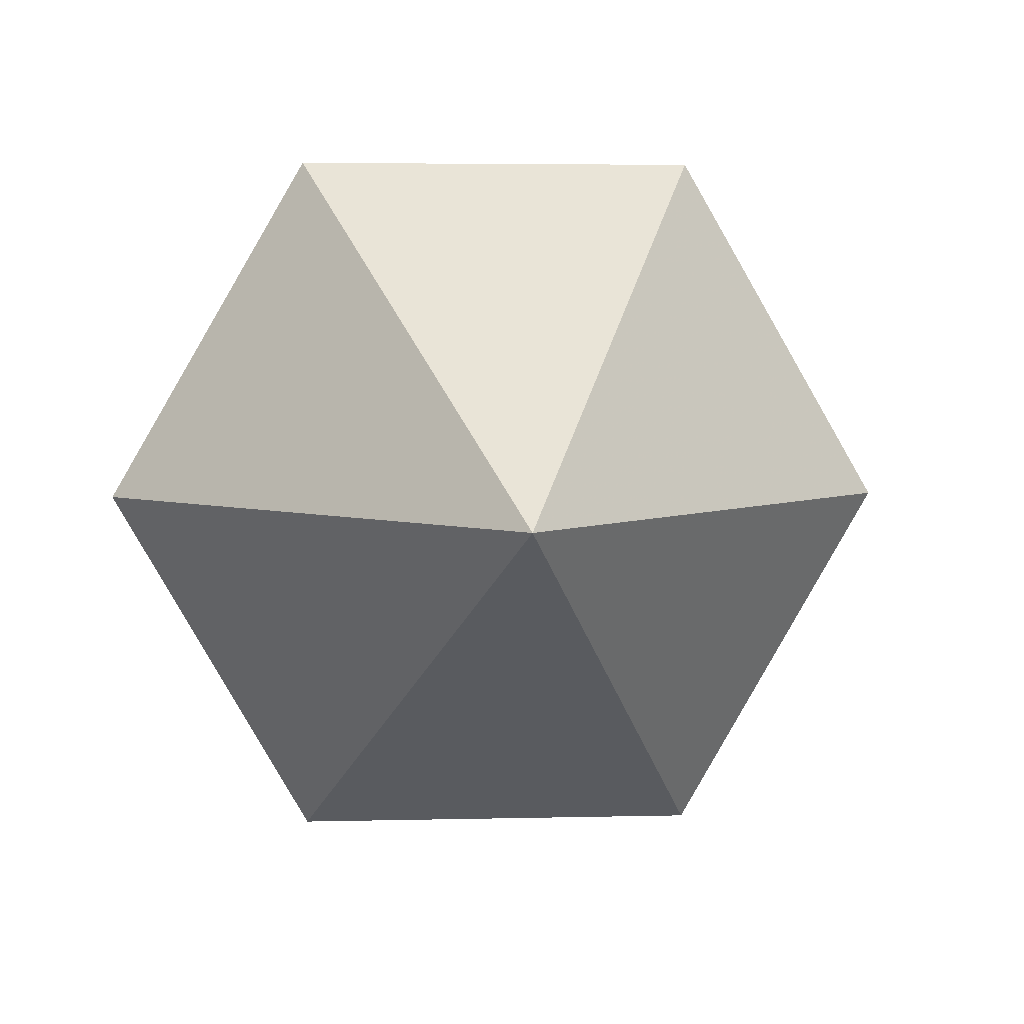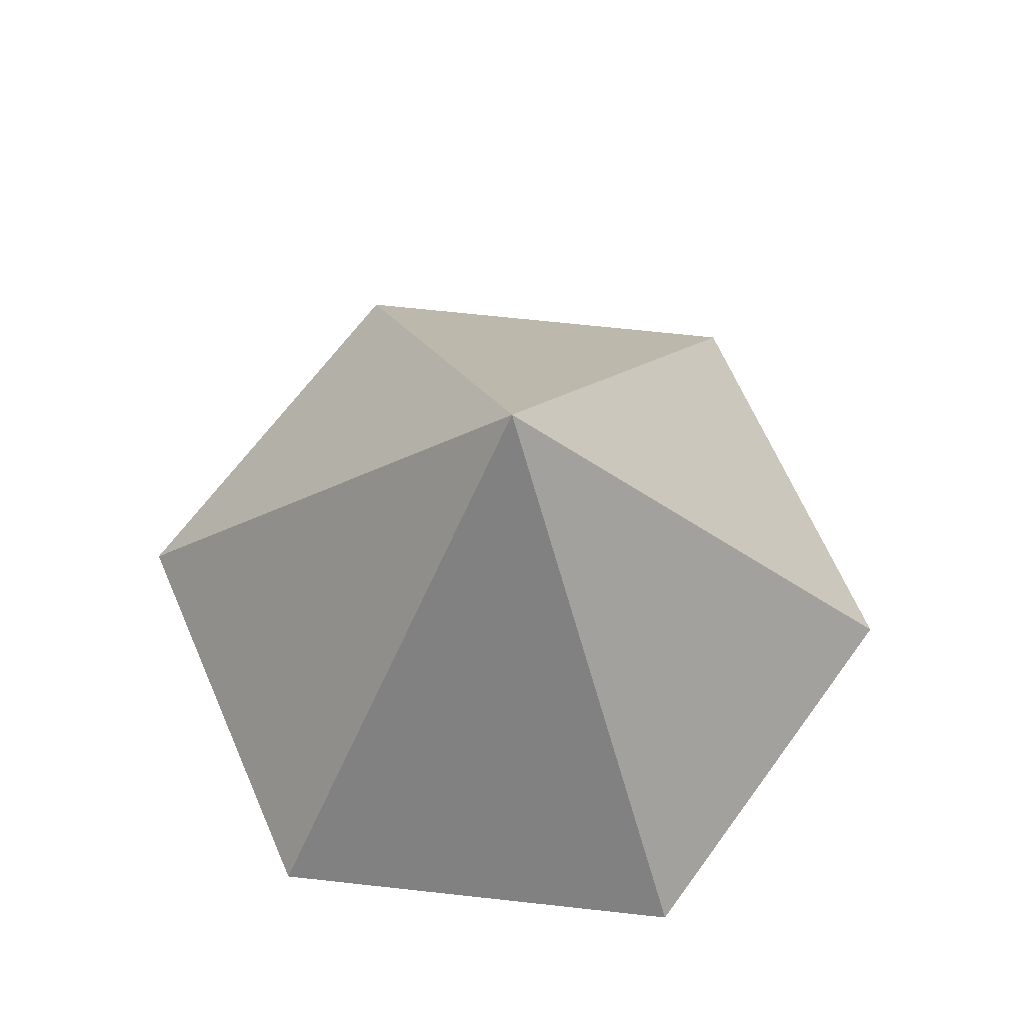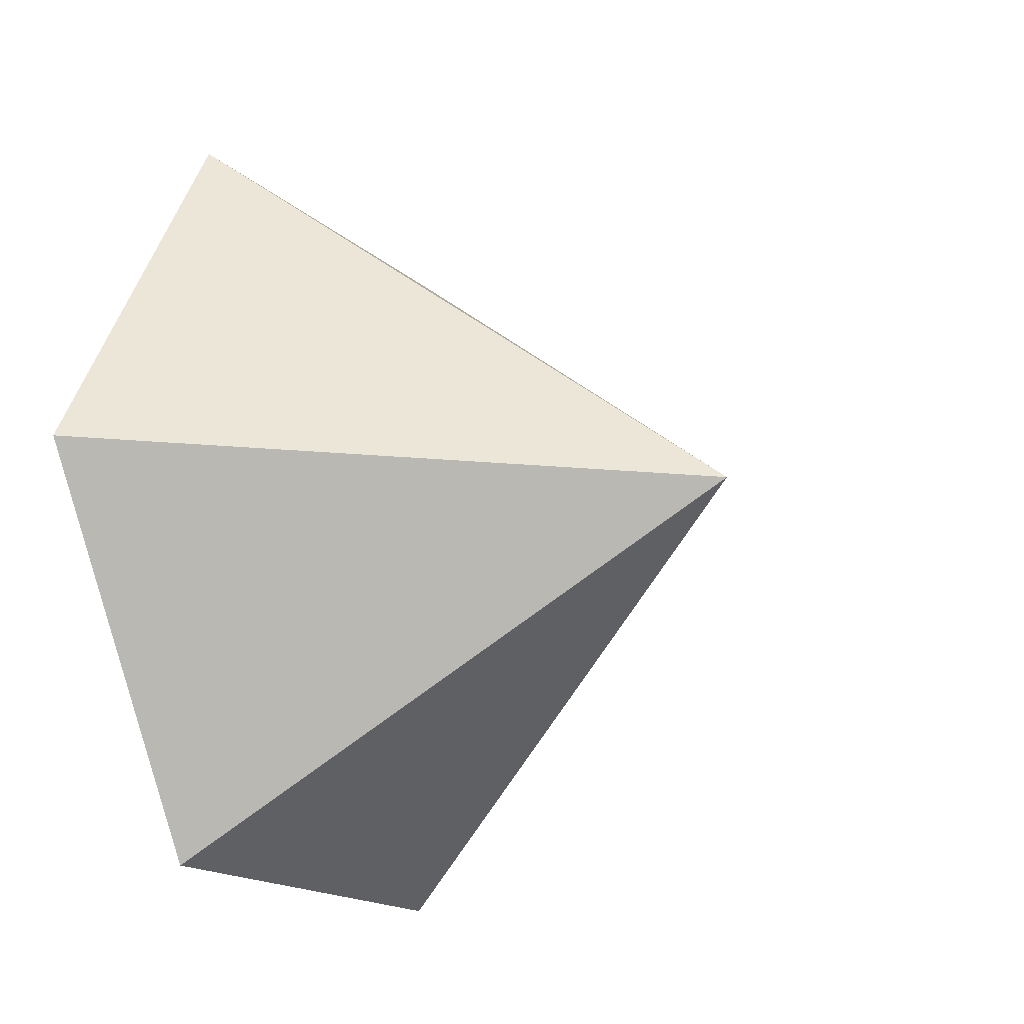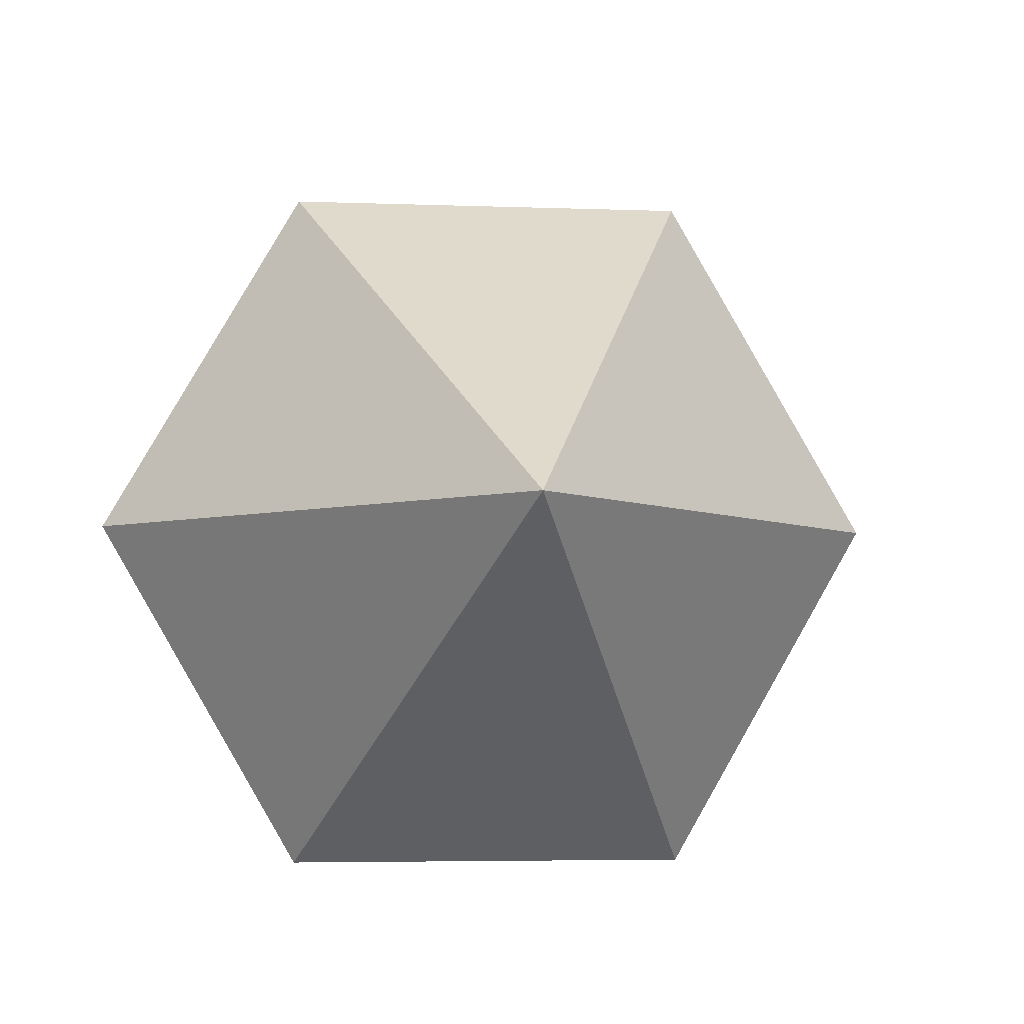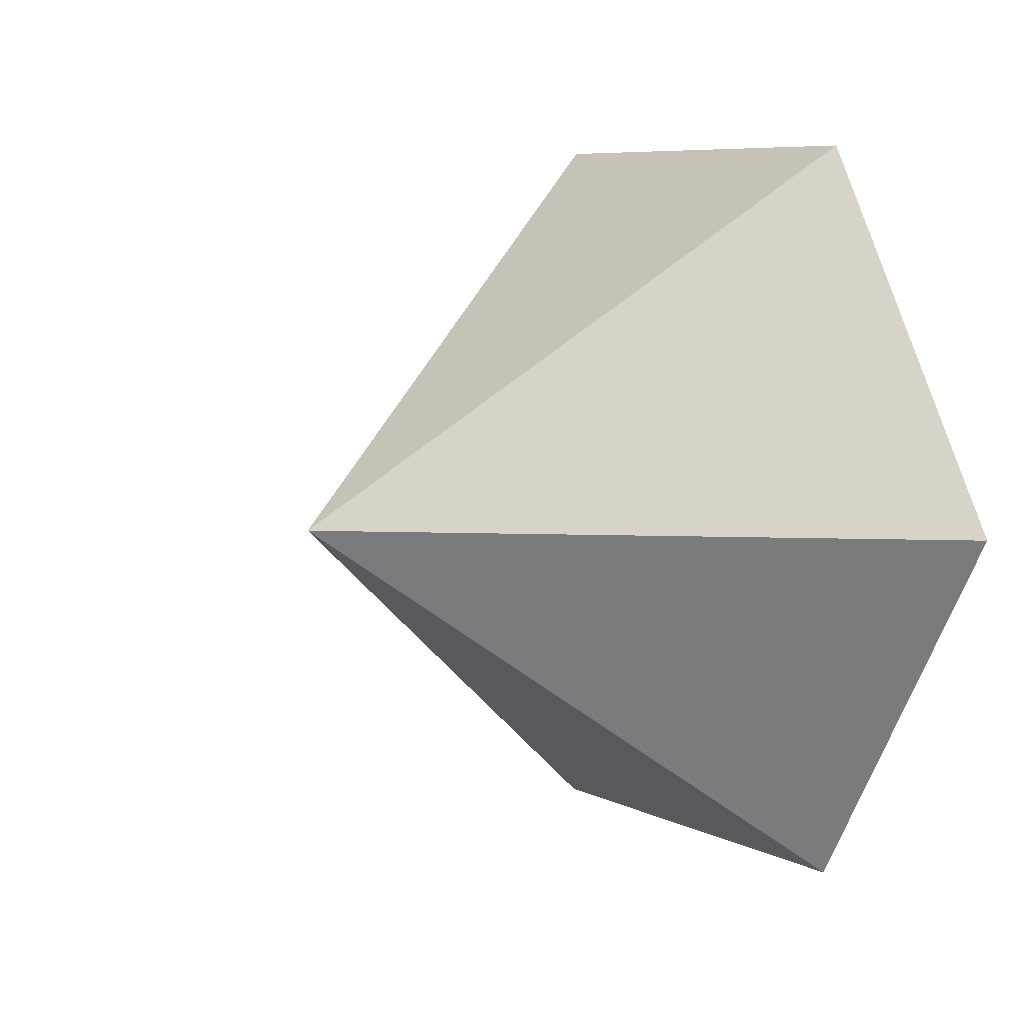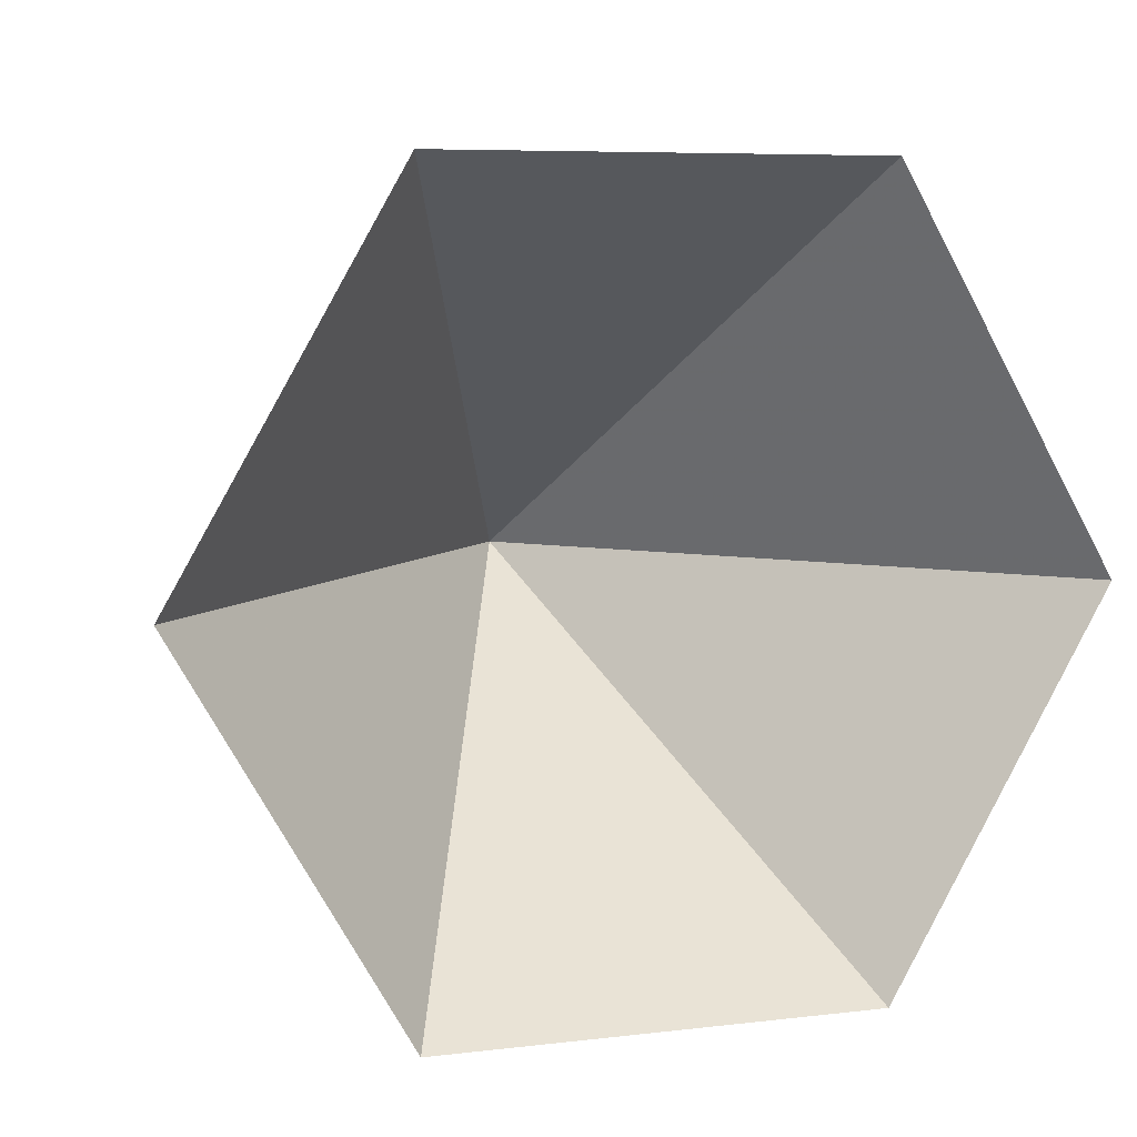
<metadata>
{"format":"obj","ext":"obj","renderer":"f3d","projection":"perspective","resolution":1024,"background":"white","views":[{"elev":4.6,"azim":-4.5,"up":"+Y"},{"elev":66.5,"azim":-113.7,"up":"+Z"},{"elev":-16.4,"azim":-60.1,"up":"+Y"},{"elev":-4.8,"azim":-6.8,"up":"+Y"},{"elev":7.4,"azim":54.6,"up":"+Y"},{"elev":6.9,"azim":160.7,"up":"+Y"}]}
</metadata>
<code>
v 0 0 0
v 3.789 0 0
v 5.683 3.281 0
v 3.789 6.562 0
v 0 6.562 0
v -1.894 3.281 0
v 1.894 3.281 4.285
f 1 2 7
f 2 3 7
f 3 4 7
f 4 5 7
f 5 6 7
f 6 1 7

</code>
